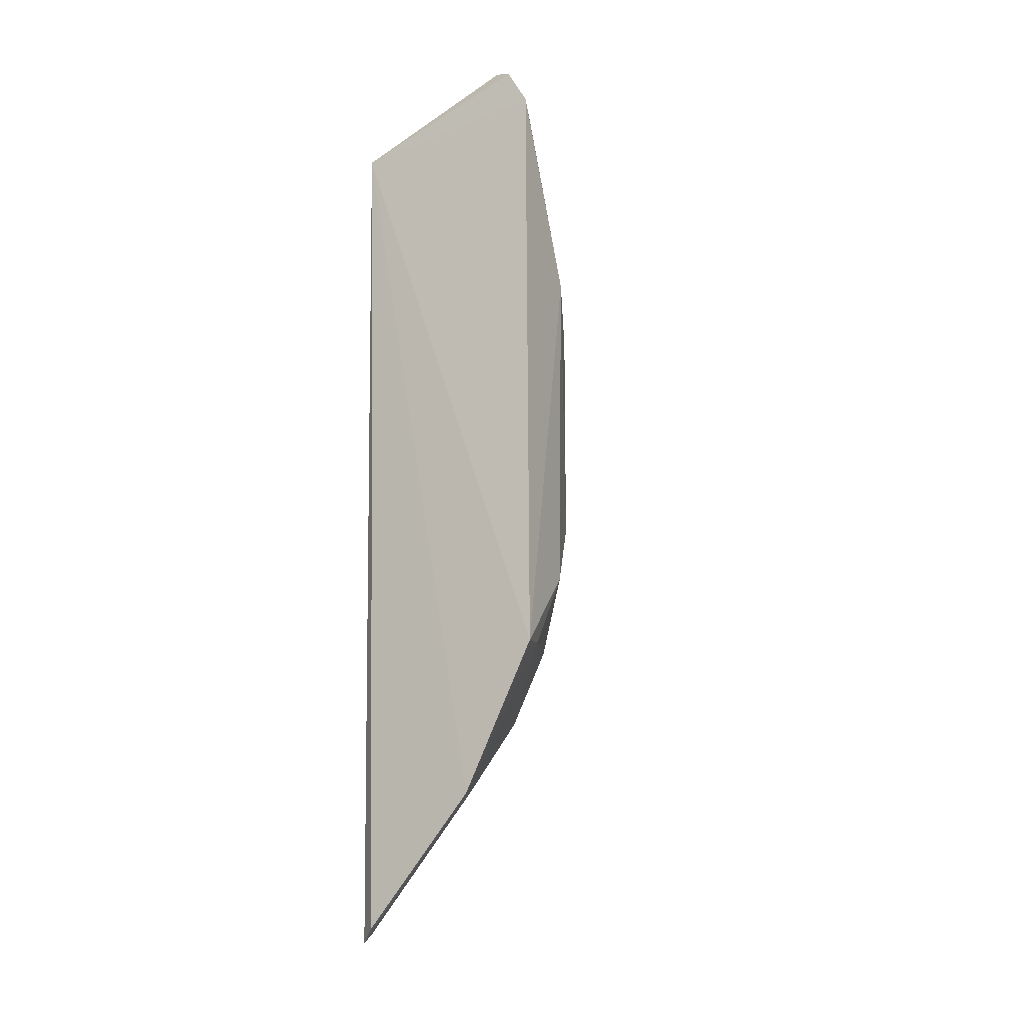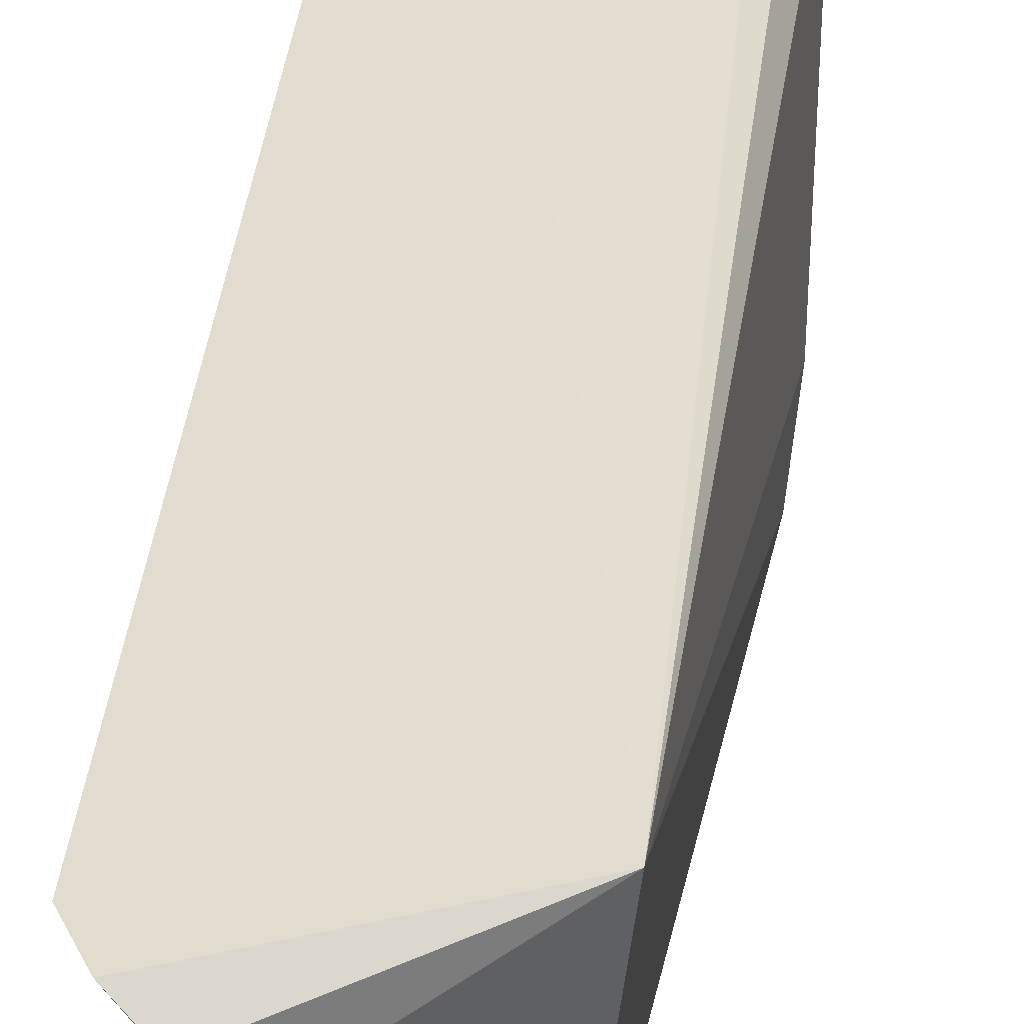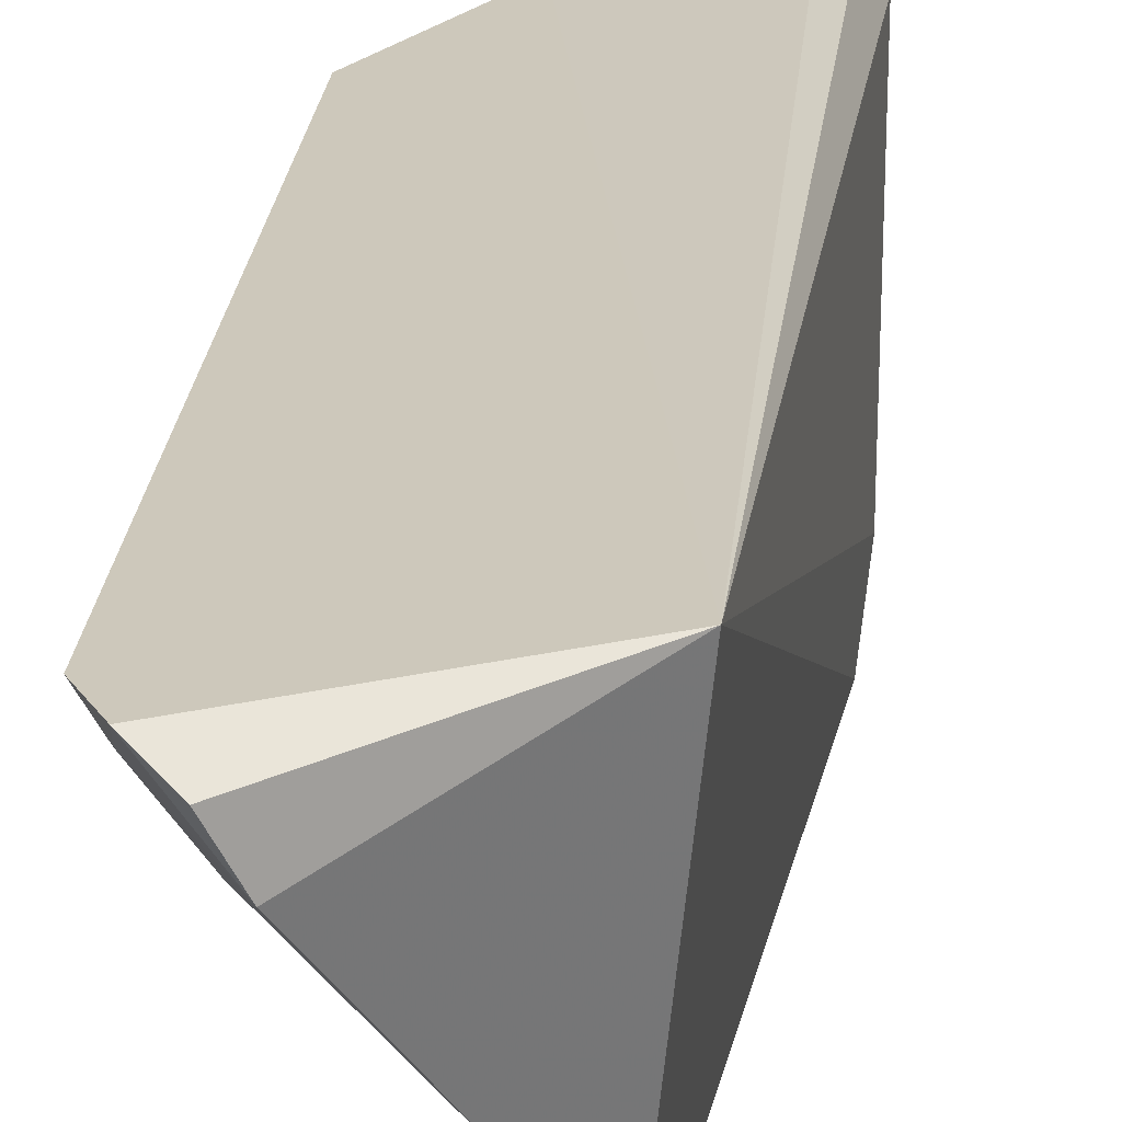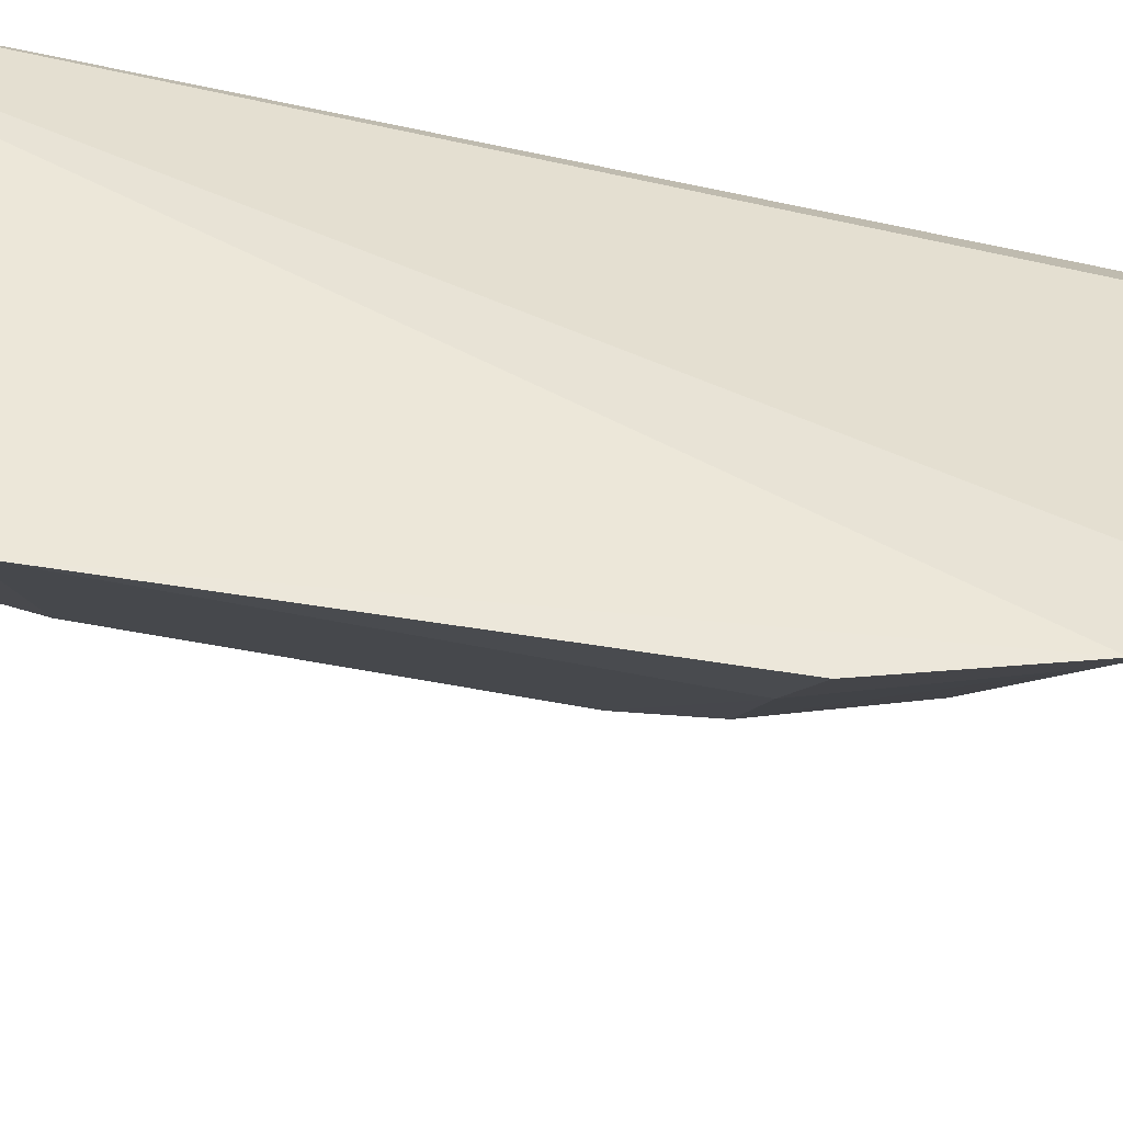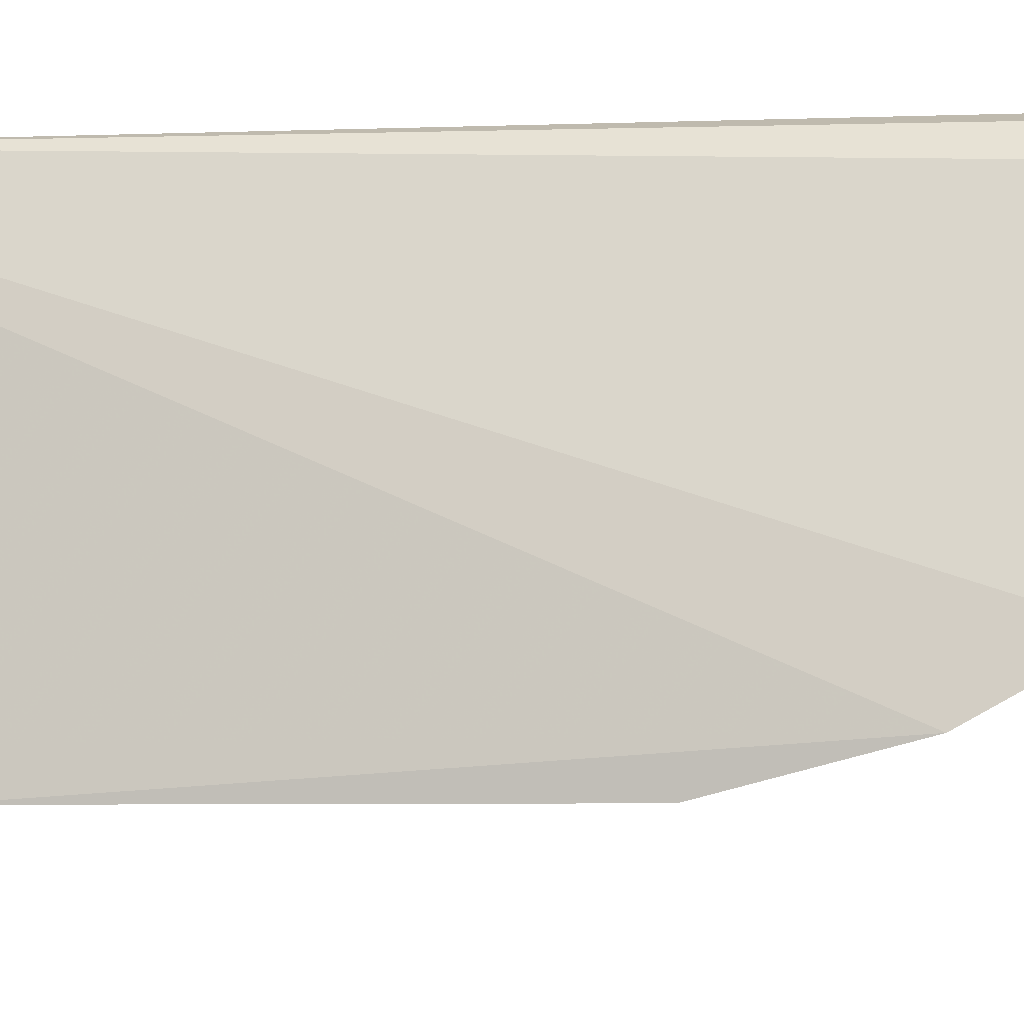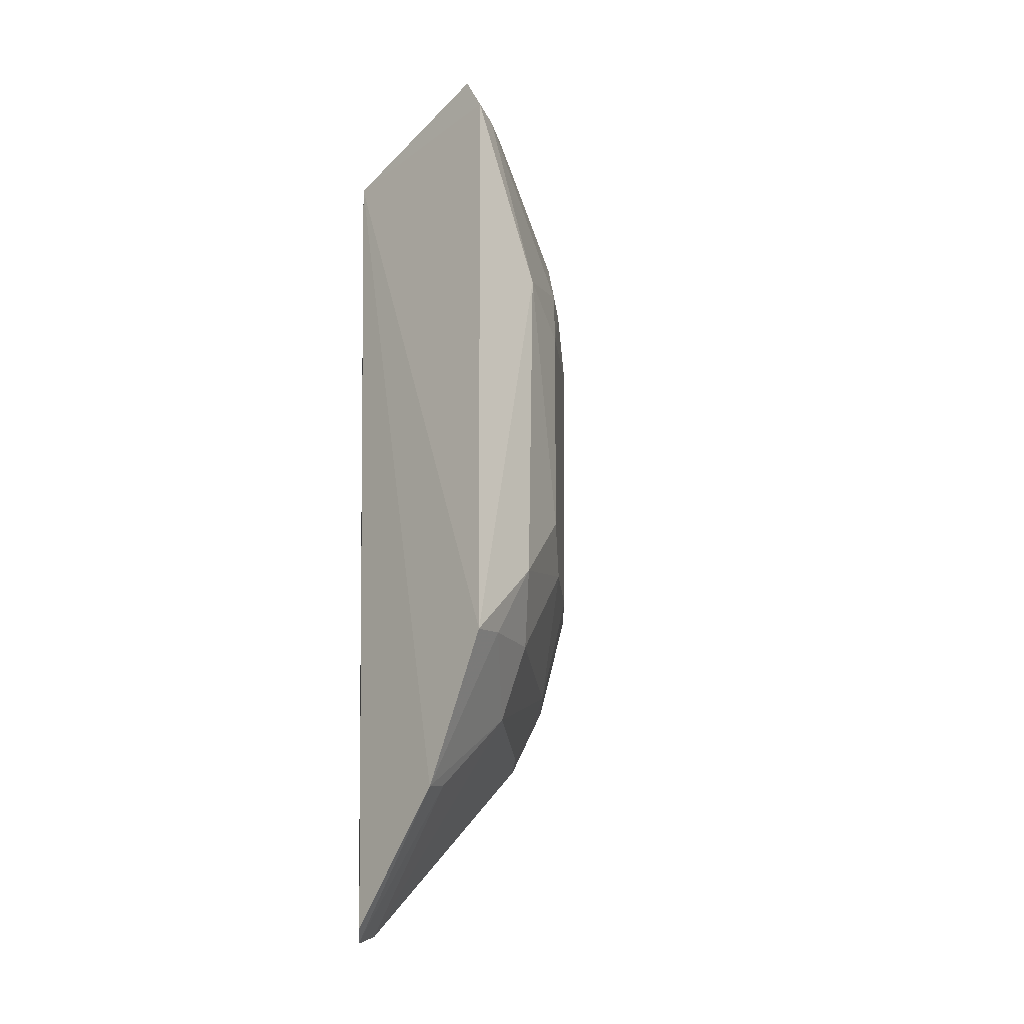
<metadata>
{"format":"obj","ext":"obj","renderer":"f3d","projection":"perspective","resolution":1024,"background":"white","views":[{"elev":-18.2,"azim":34.6,"up":"+Y"},{"elev":37.3,"azim":-173.8,"up":"+Z"},{"elev":23.6,"azim":-174.4,"up":"+Z"},{"elev":-50.0,"azim":-102.9,"up":"+Z"},{"elev":-17.3,"azim":-82.7,"up":"+Z"},{"elev":-21.2,"azim":50.8,"up":"+Y"}]}
</metadata>
<code>
v 0.2854 -0.4145 -0.1036
v 0.3657 -0.3073 -0.0988
v 0.2882 -0.08394 -0.09181
v 0.3466 -0.05454 -0.1037
v 0.2859 -0.2645 -0.2093
v 0.365 -0.07574 -0.09784
v 0.2925 -0.4098 -0.09881
v 0.3321 -0.3295 -0.1371
v 0.2779 -0.3339 -0.1867
v 0.2988 -0.09839 -0.1919
v 0.3569 -0.06128 -0.09721
v 0.3368 -0.3623 -0.09847
v 0.3474 -0.2471 -0.153
v 0.2799 -0.4104 -0.1145
v 0.2797 -0.3058 -0.2012
v 0.3396 -0.0565 -0.1175
v 0.3598 -0.3047 -0.1127
v 0.2956 -0.1455 -0.2036
v 0.3468 -0.1618 -0.1542
v 0.3321 -0.3597 -0.1084
v 0.2869 -0.3306 -0.1808
v 0.3329 -0.2631 -0.1668
v 0.3599 -0.07794 -0.1083
v 0.3605 -0.2764 -0.1275
v 0.3173 -0.1301 -0.1815
v 0.2887 -0.3017 -0.1948
v 0.3023 -0.261 -0.1963
v 0.3467 -0.07522 -0.1237
v 0.361 -0.1479 -0.1298
v 0.3459 -0.3025 -0.1377
v 0.3334 -0.1318 -0.1652
v 0.3083 -0.1013 -0.1837
f 6 3 2
f 7 3 1
f 11 4 3
f 11 3 6
f 12 2 3
f 12 3 7
f 12 7 1
f 14 1 3
f 14 3 9
f 15 9 3
f 15 3 10
f 16 10 3
f 16 3 4
f 16 4 11
f 17 12 8
f 17 2 12
f 18 15 10
f 18 5 15
f 19 13 18
f 20 12 1
f 20 1 14
f 20 14 8
f 20 8 12
f 21 9 15
f 21 14 9
f 21 8 14
f 23 16 11
f 23 11 6
f 24 2 17
f 24 22 13
f 25 19 18
f 25 18 10
f 26 21 15
f 26 8 21
f 26 15 5
f 27 18 13
f 27 13 22
f 27 5 18
f 27 26 5
f 27 22 26
f 28 10 16
f 28 16 23
f 29 23 6
f 29 6 2
f 29 2 24
f 29 24 13
f 29 13 19
f 30 24 17
f 30 17 8
f 30 22 24
f 30 26 22
f 30 8 26
f 31 19 25
f 31 29 19
f 31 23 29
f 32 28 23
f 32 23 31
f 32 10 28
f 32 31 25
f 32 25 10

</code>
